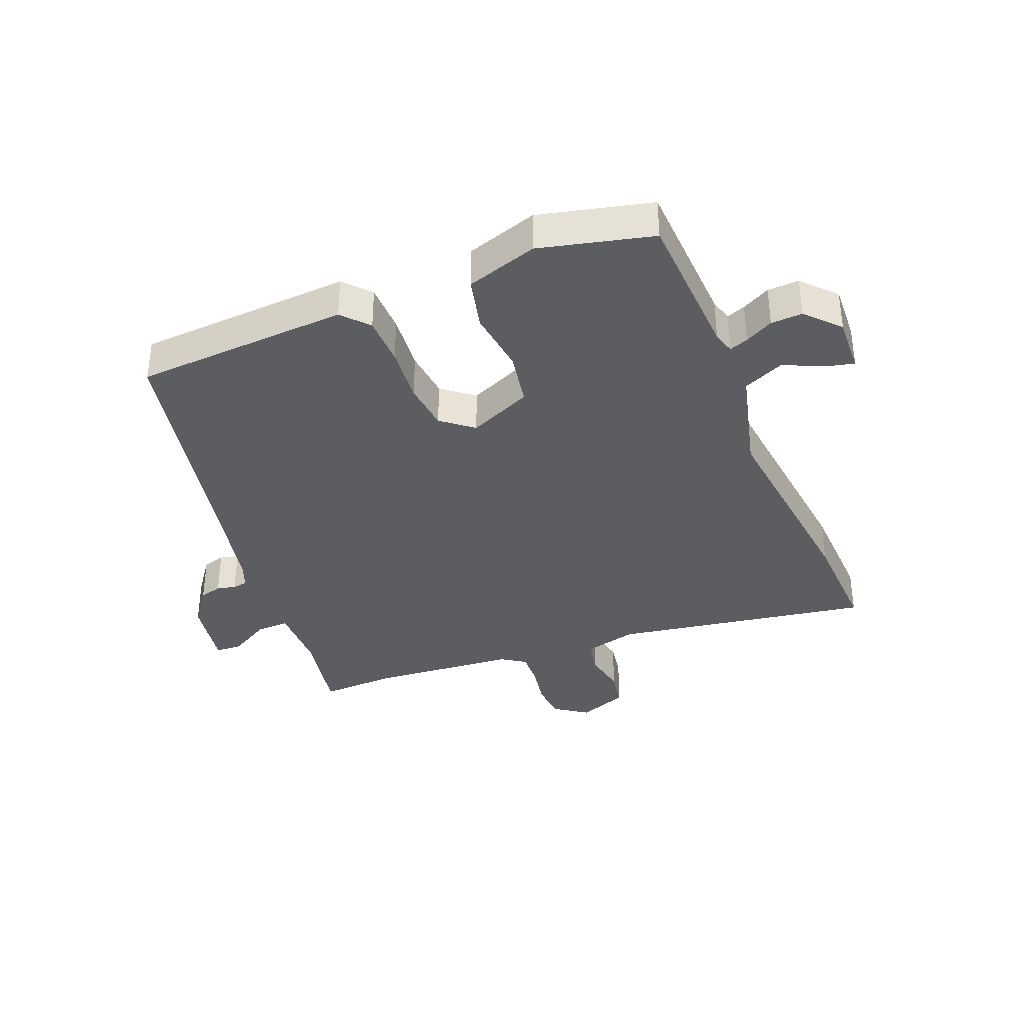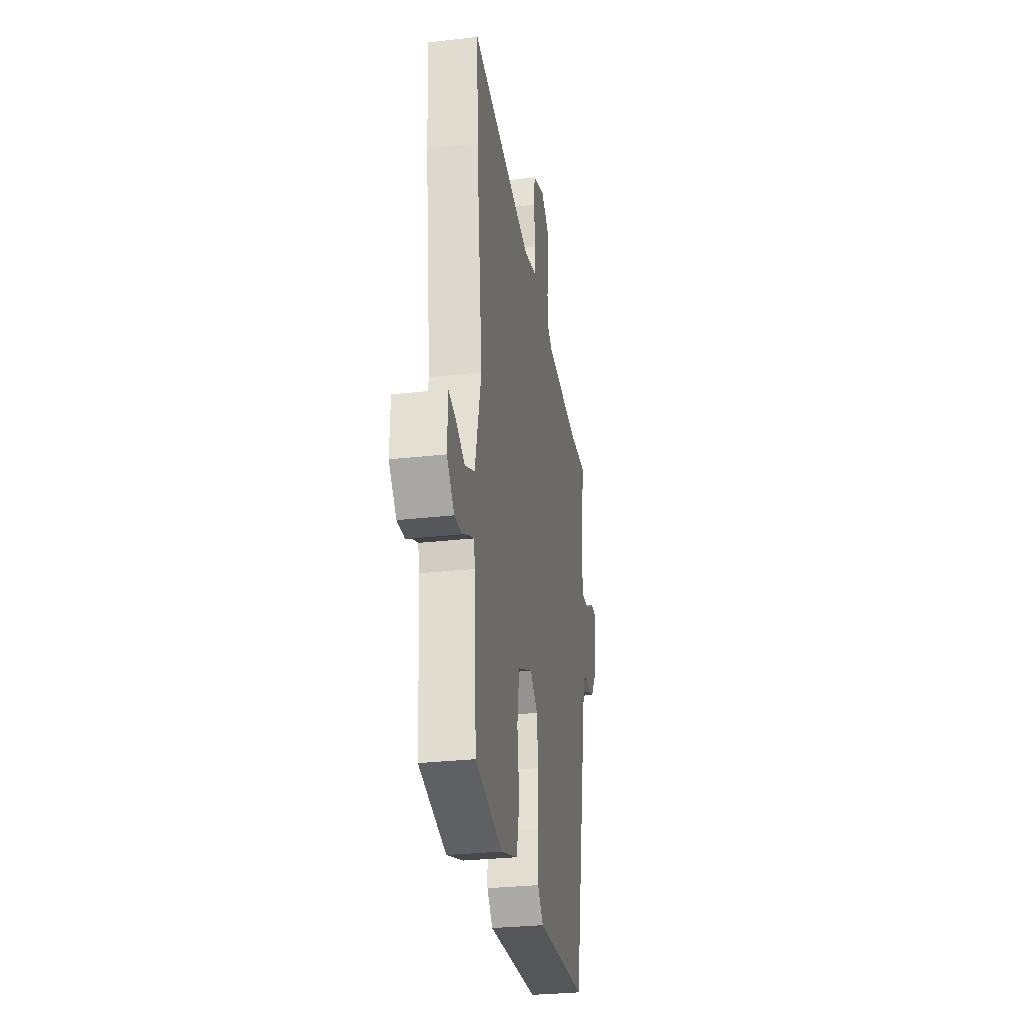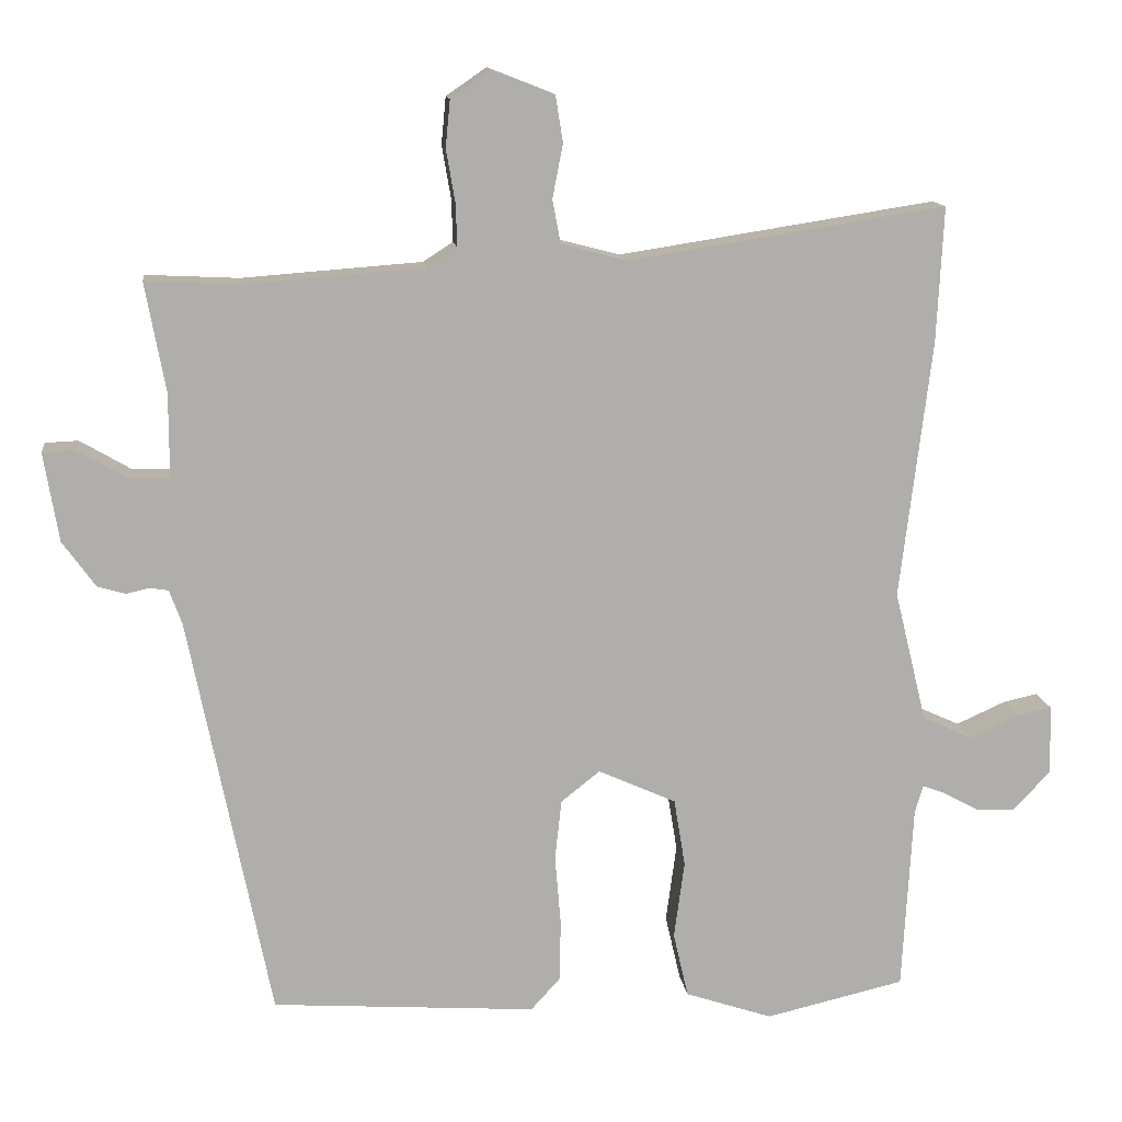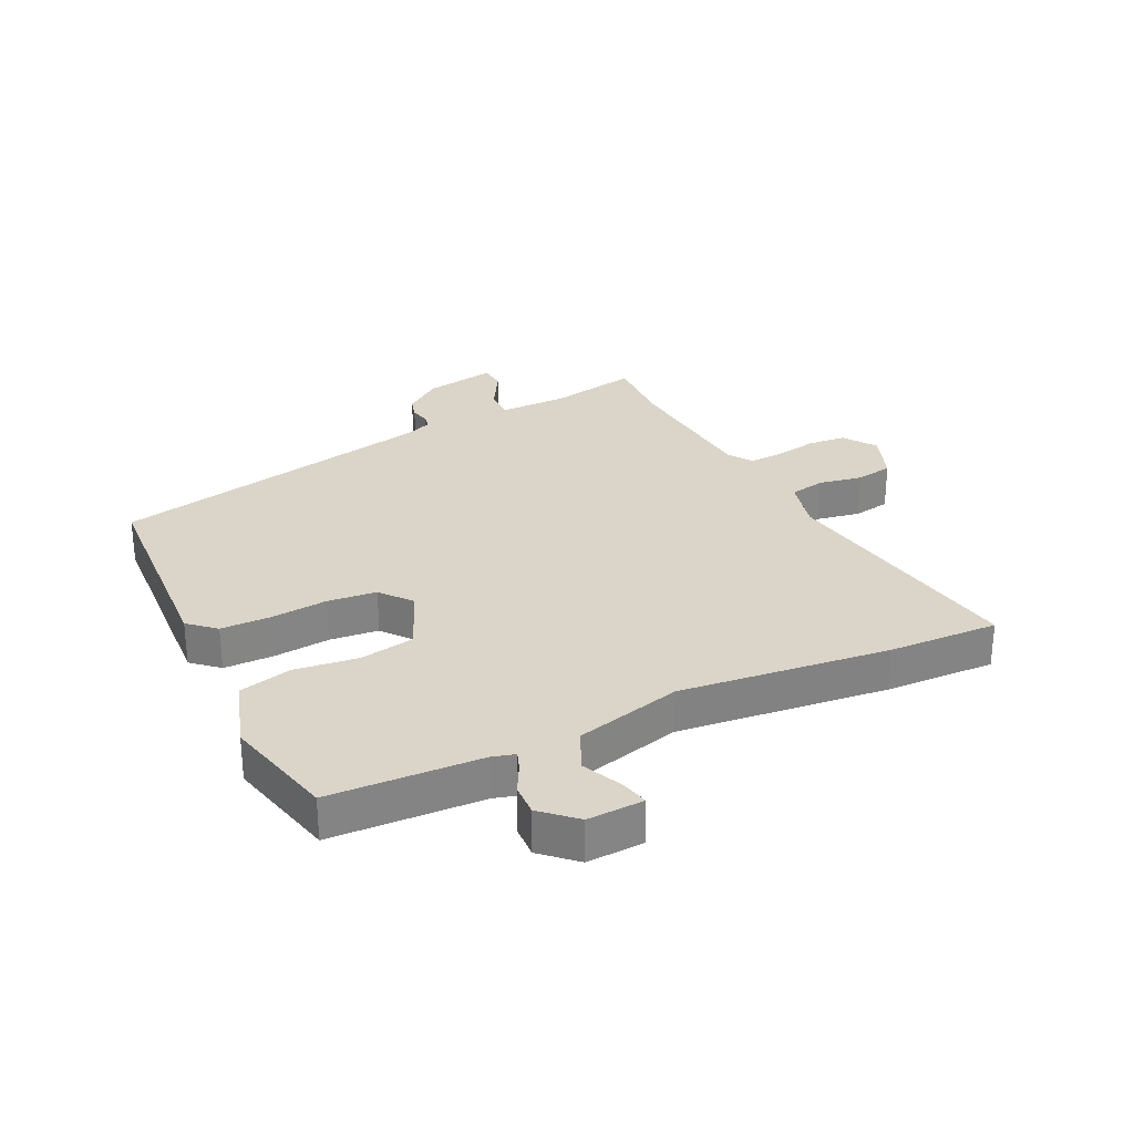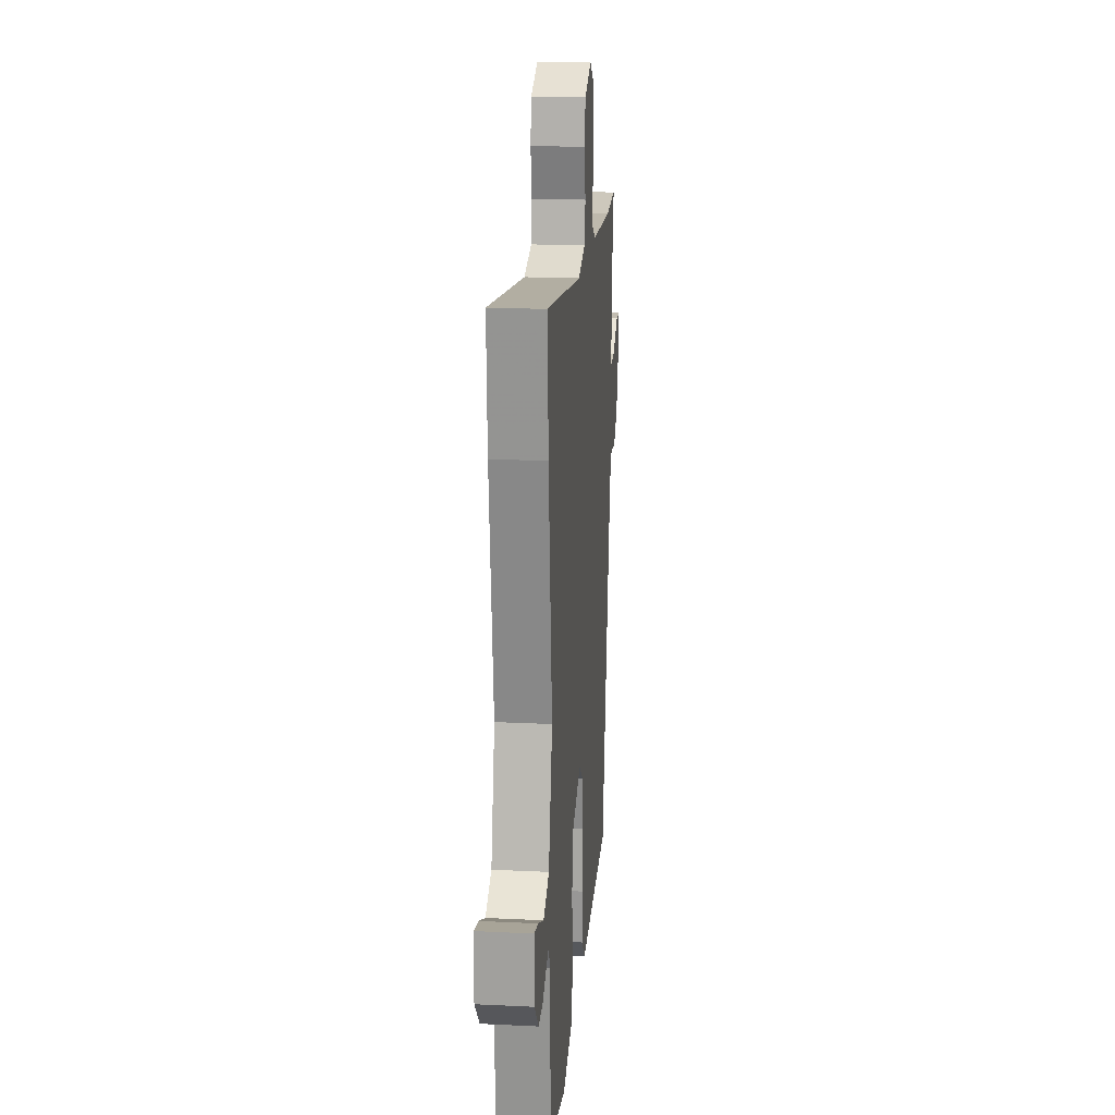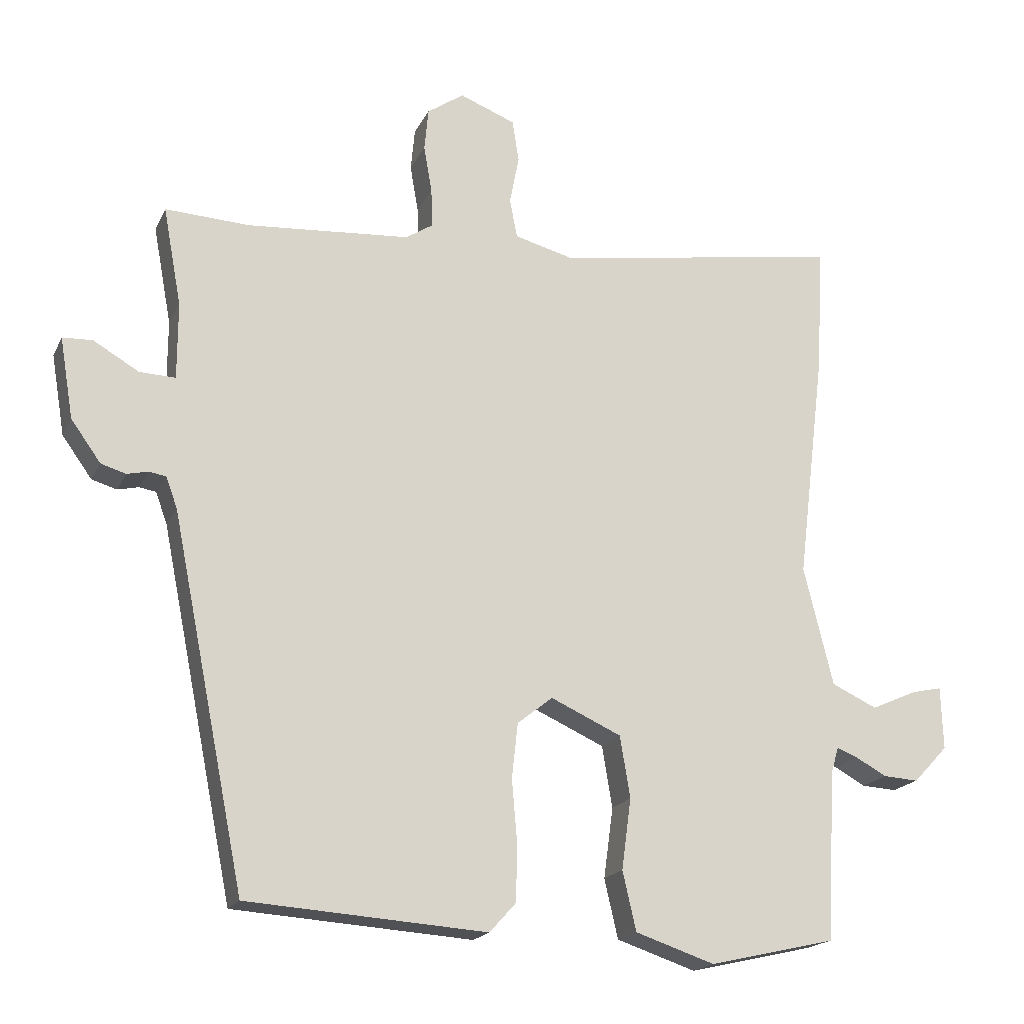
<metadata>
{"format":"obj","ext":"obj","renderer":"f3d","projection":"perspective","resolution":1024,"background":"white","views":[{"elev":-36.3,"azim":-158.6,"up":"+Y"},{"elev":-29.9,"azim":-80.6,"up":"+Z"},{"elev":12.8,"azim":173.1,"up":"+Z"},{"elev":29.2,"azim":-116.4,"up":"+Y"},{"elev":19.4,"azim":-84.8,"up":"+Z"},{"elev":-18.7,"azim":160.6,"up":"+Z"}]}
</metadata>
<code>
v -0.473 0.07 -0.501
v -0.487 0.07 -0.251
v -0.498 0.07 -0.214
v -0.529 0.07 -0.226
v -0.575 0.07 -0.251
v -0.627 0.07 -0.254
v -0.678 0.07 -0.2
v -0.675 0.07 -0.107
v -0.63 0.07 -0.117
v -0.563 0.07 -0.147
v -0.496 0.07 -0.116
v -0.453 0.07 0.06
v -0.495 0.07 0.405
v -0.504 0.07 0.586
v -0.079 0.07 0.52
v 0.008 0.07 0.543
v 0.019 0.07 0.601
v 0.005 0.07 0.673
v 0.015 0.07 0.735
v 0.097 0.07 0.767
v 0.151 0.07 0.73
v 0.157 0.07 0.667
v 0.145 0.07 0.597
v 0.143 0.07 0.54
v 0.183 0.07 0.514
v 0.424 0.07 0.496
v 0.548 0.07 0.502
v 0.521 0.07 0.356
v 0.521 0.07 0.243
v 0.574 0.07 0.245
v 0.641 0.07 0.284
v 0.685 0.07 0.282
v 0.665 0.07 0.163
v 0.621 0.07 0.102
v 0.584 0.07 0.091
v 0.553 0.07 0.098
v 0.528 0.07 0.094
v 0.511 0.07 0.048
v 0.402 0.07 -0.493
v 0.049 0.07 -0.517
v 0.01 0.07 -0.474
v 0.008 0.07 -0.392
v 0.016 0.07 -0.298
v 0.007 0.07 -0.217
v -0.045 0.07 -0.176
v -0.149 0.07 -0.223
v -0.164 0.07 -0.314
v -0.15 0.07 -0.418
v -0.17 0.07 -0.505
v -0.287 0.07 -0.544
v -0.473 0 -0.501
v -0.487 0 -0.251
v -0.498 0 -0.214
v -0.529 0 -0.226
v -0.575 0 -0.251
v -0.627 0 -0.254
v -0.678 0 -0.2
v -0.675 0 -0.107
v -0.63 0 -0.117
v -0.563 0 -0.147
v -0.496 0 -0.116
v -0.453 0 0.06
v -0.495 0 0.405
v -0.504 0 0.586
v -0.079 0 0.52
v 0.008 0 0.543
v 0.019 0 0.601
v 0.005 0 0.673
v 0.015 0 0.735
v 0.097 0 0.767
v 0.151 0 0.73
v 0.157 0 0.667
v 0.145 0 0.597
v 0.143 0 0.54
v 0.183 0 0.514
v 0.424 0 0.496
v 0.548 0 0.502
v 0.521 0 0.356
v 0.521 0 0.243
v 0.574 0 0.245
v 0.641 0 0.284
v 0.685 0 0.282
v 0.665 0 0.163
v 0.621 0 0.102
v 0.584 0 0.091
v 0.553 0 0.098
v 0.528 0 0.094
v 0.511 0 0.048
v 0.402 0 -0.493
v 0.049 0 -0.517
v 0.01 0 -0.474
v 0.008 0 -0.392
v 0.016 0 -0.298
v 0.007 0 -0.217
v -0.045 0 -0.176
v -0.149 0 -0.223
v -0.164 0 -0.314
v -0.15 0 -0.418
v -0.17 0 -0.505
v -0.287 0 -0.544
f 50 1 2
f 49 50 2
f 48 49 2
f 47 48 2
f 46 47 2 3
f 45 46 3
f 41 42 43
f 40 41 43
f 39 40 43
f 38 39 43
f 37 38 43 44
f 34 35 36
f 33 34 36
f 32 33 36
f 31 32 36
f 30 31 36
f 29 30 36 37
f 26 27 28
f 25 26 28 29
f 37 44 45
f 29 37 45
f 25 29 45
f 24 25 45
f 21 22 23
f 20 21 23
f 19 20 23
f 18 19 23
f 17 18 23
f 12 13 14 15
f 11 12 15 16
f 8 9 10
f 7 8 10
f 6 7 10
f 5 6 10
f 4 5 10
f 3 4 10 11
f 45 3 11 16
f 23 24 45
f 17 23 45
f 16 17 45
f 52 51 100
f 52 100 99
f 52 99 98
f 52 98 97
f 53 52 97 96
f 53 96 95
f 93 92 91
f 93 91 90
f 93 90 89
f 93 89 88
f 94 93 88 87
f 86 85 84
f 86 84 83
f 86 83 82
f 86 82 81
f 86 81 80
f 87 86 80 79
f 78 77 76
f 79 78 76 75
f 95 94 87
f 95 87 79
f 95 79 75
f 95 75 74
f 73 72 71
f 73 71 70
f 73 70 69
f 73 69 68
f 73 68 67
f 65 64 63 62
f 66 65 62 61
f 60 59 58
f 60 58 57
f 60 57 56
f 60 56 55
f 60 55 54
f 61 60 54 53
f 66 61 53 95
f 95 74 73
f 95 73 67
f 95 67 66
f 1 51 52 2
f 2 52 53 3
f 3 53 54 4
f 4 54 55 5
f 5 55 56 6
f 6 56 57 7
f 7 57 58 8
f 8 58 59 9
f 9 59 60 10
f 10 60 61 11
f 11 61 62 12
f 12 62 63 13
f 13 63 64 14
f 14 64 65 15
f 15 65 66 16
f 16 66 67 17
f 17 67 68 18
f 18 68 69 19
f 19 69 70 20
f 20 70 71 21
f 21 71 72 22
f 22 72 73 23
f 23 73 74 24
f 24 74 75 25
f 25 75 76 26
f 26 76 77 27
f 27 77 78 28
f 28 78 79 29
f 29 79 80 30
f 30 80 81 31
f 31 81 82 32
f 32 82 83 33
f 33 83 84 34
f 34 84 85 35
f 35 85 86 36
f 36 86 87 37
f 37 87 88 38
f 38 88 89 39
f 39 89 90 40
f 40 90 91 41
f 41 91 92 42
f 42 92 93 43
f 43 93 94 44
f 44 94 95 45
f 45 95 96 46
f 46 96 97 47
f 47 97 98 48
f 48 98 99 49
f 49 99 100 50
f 50 100 51 1

</code>
